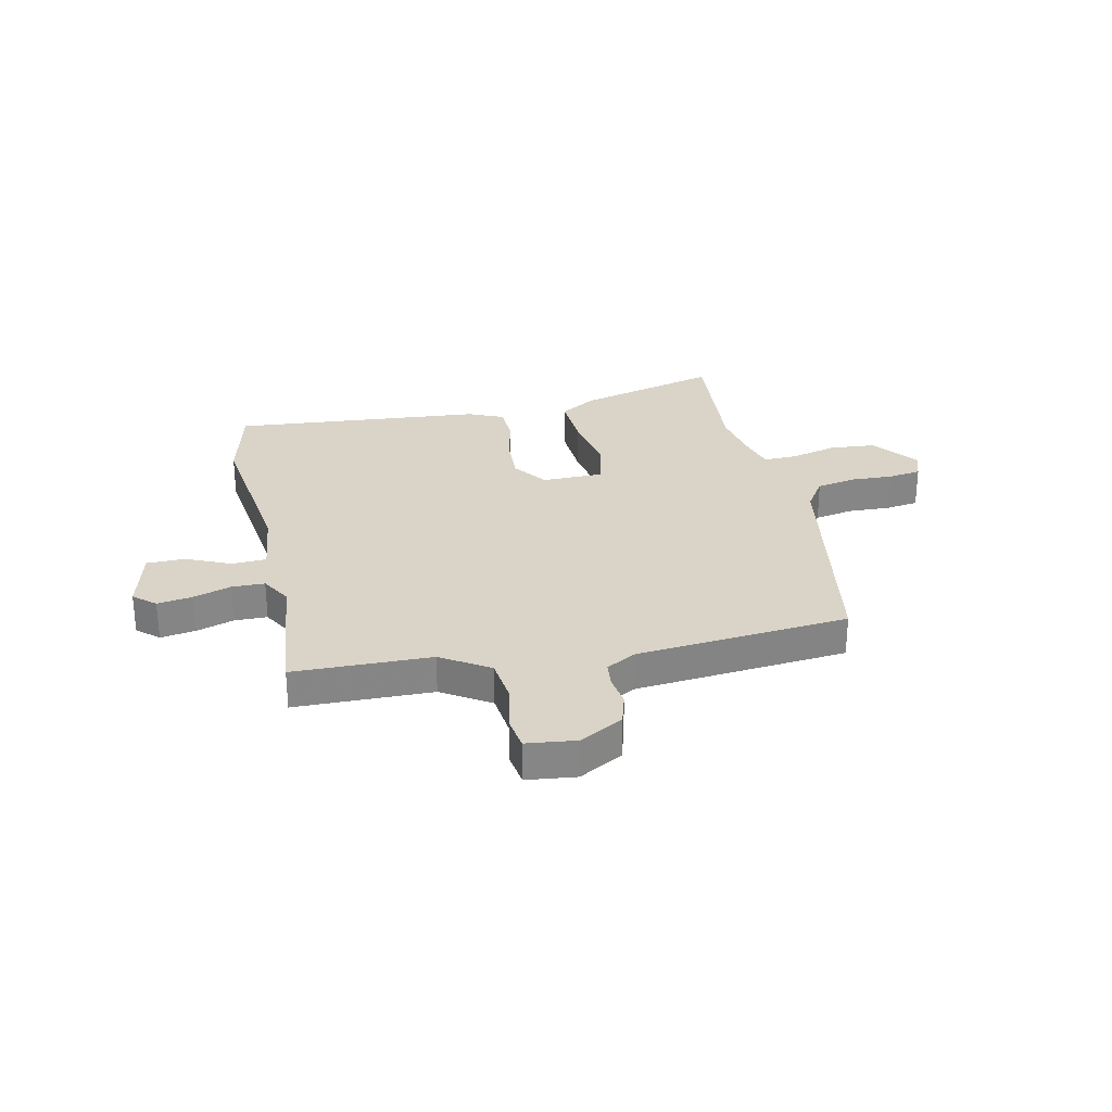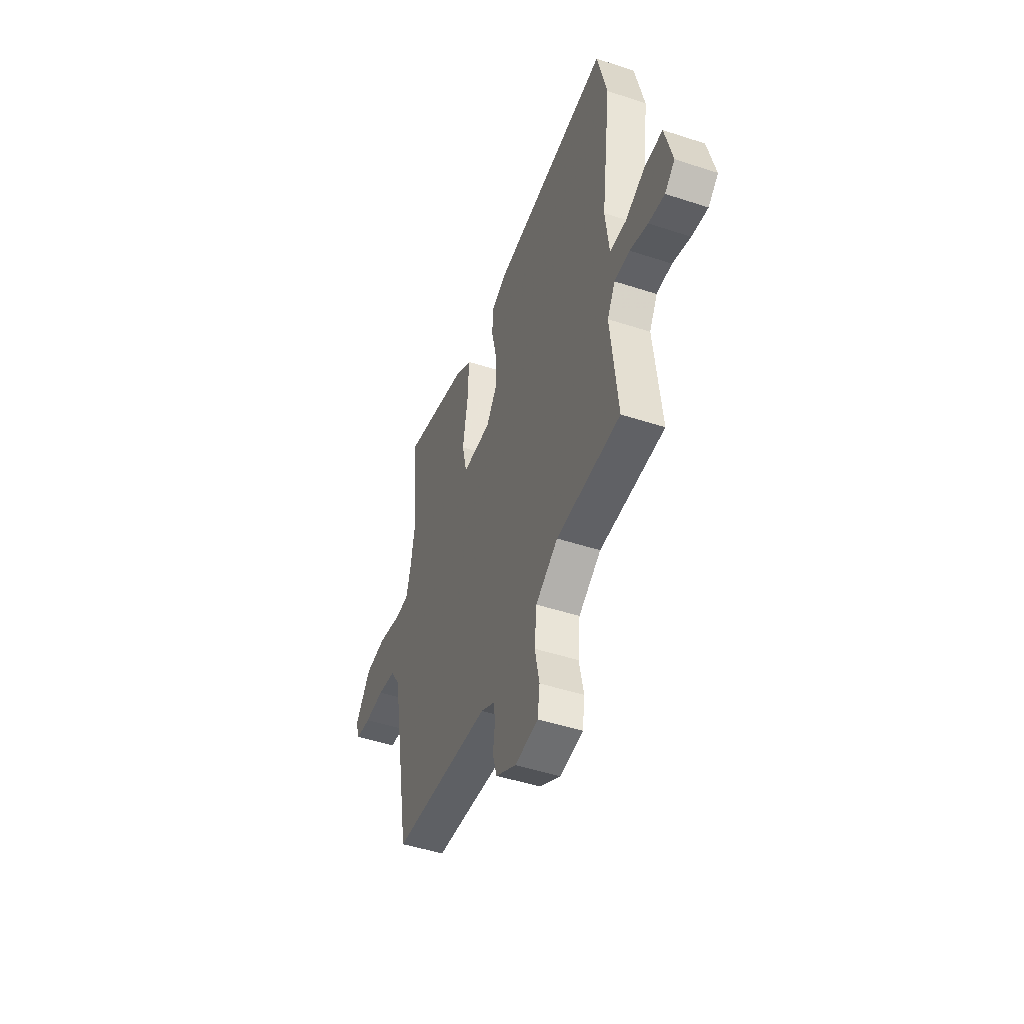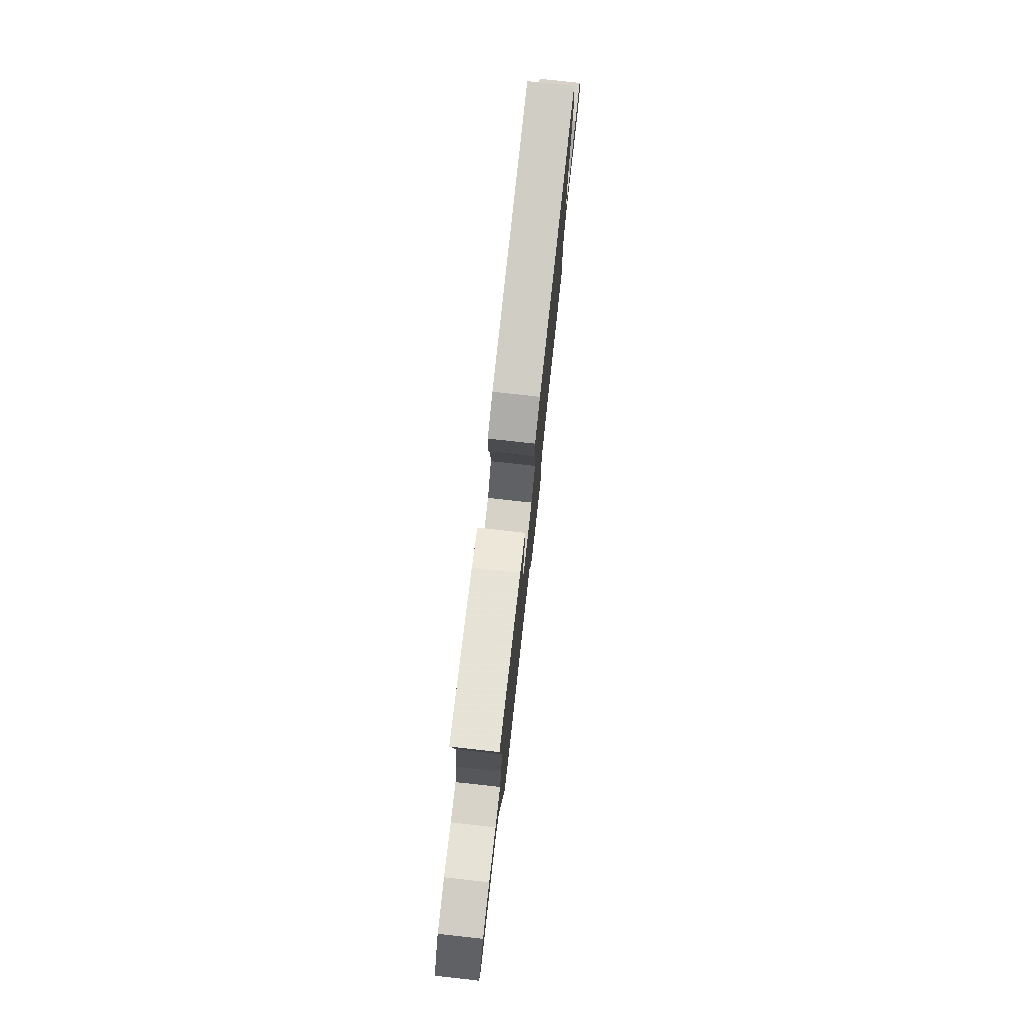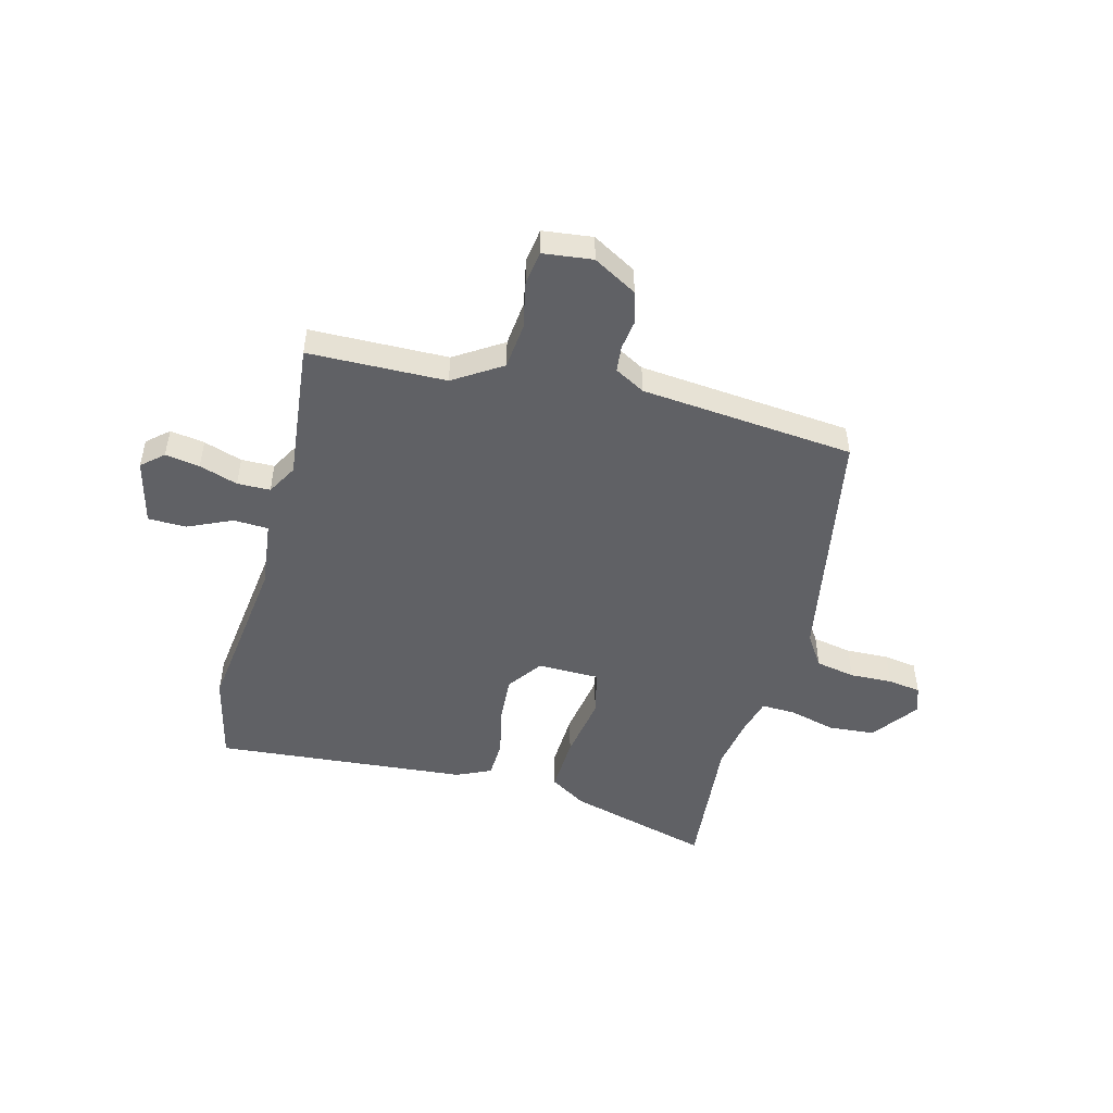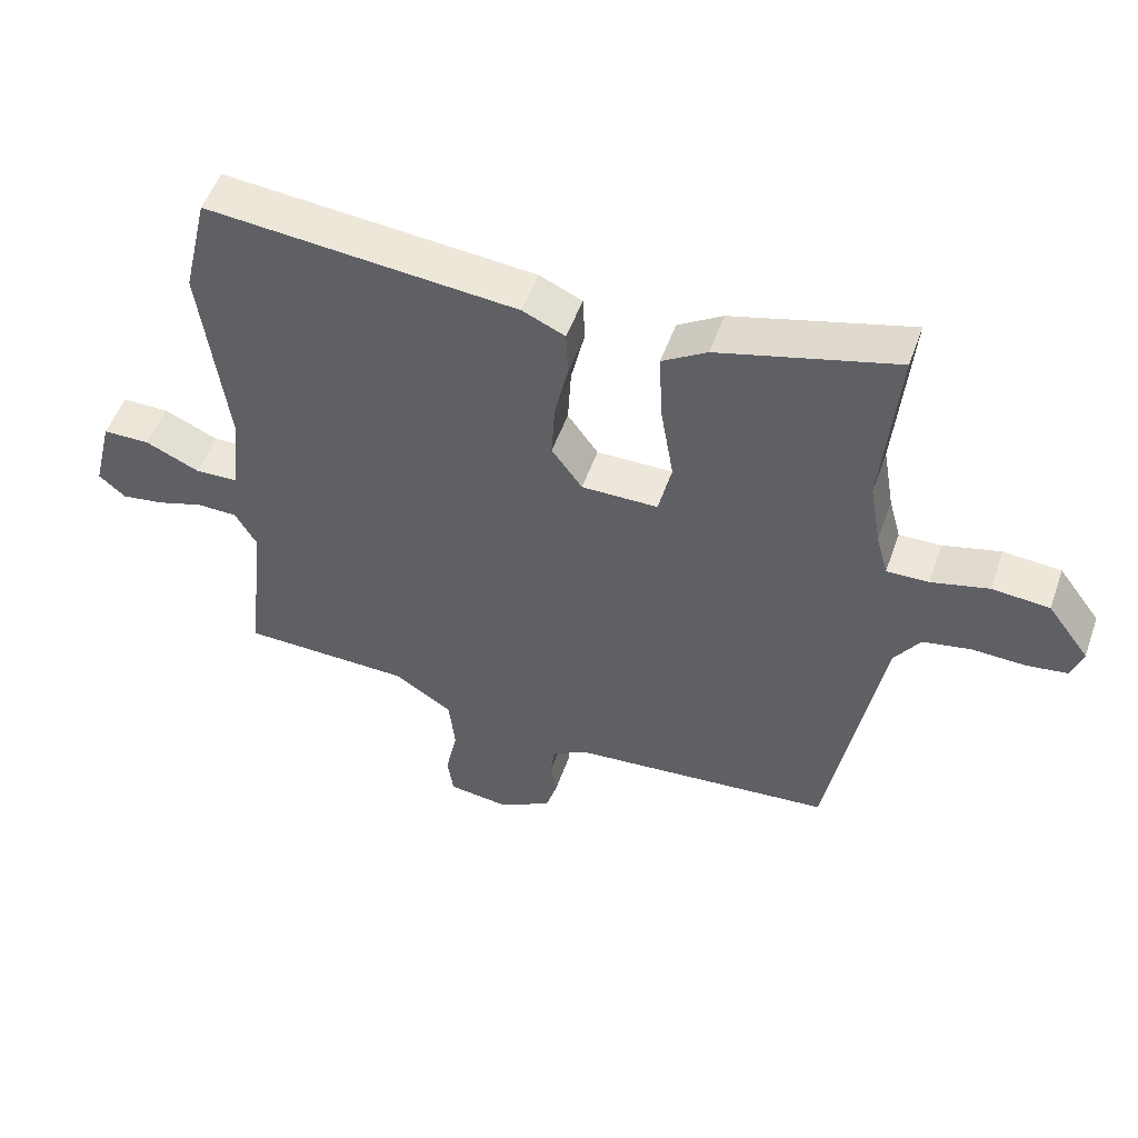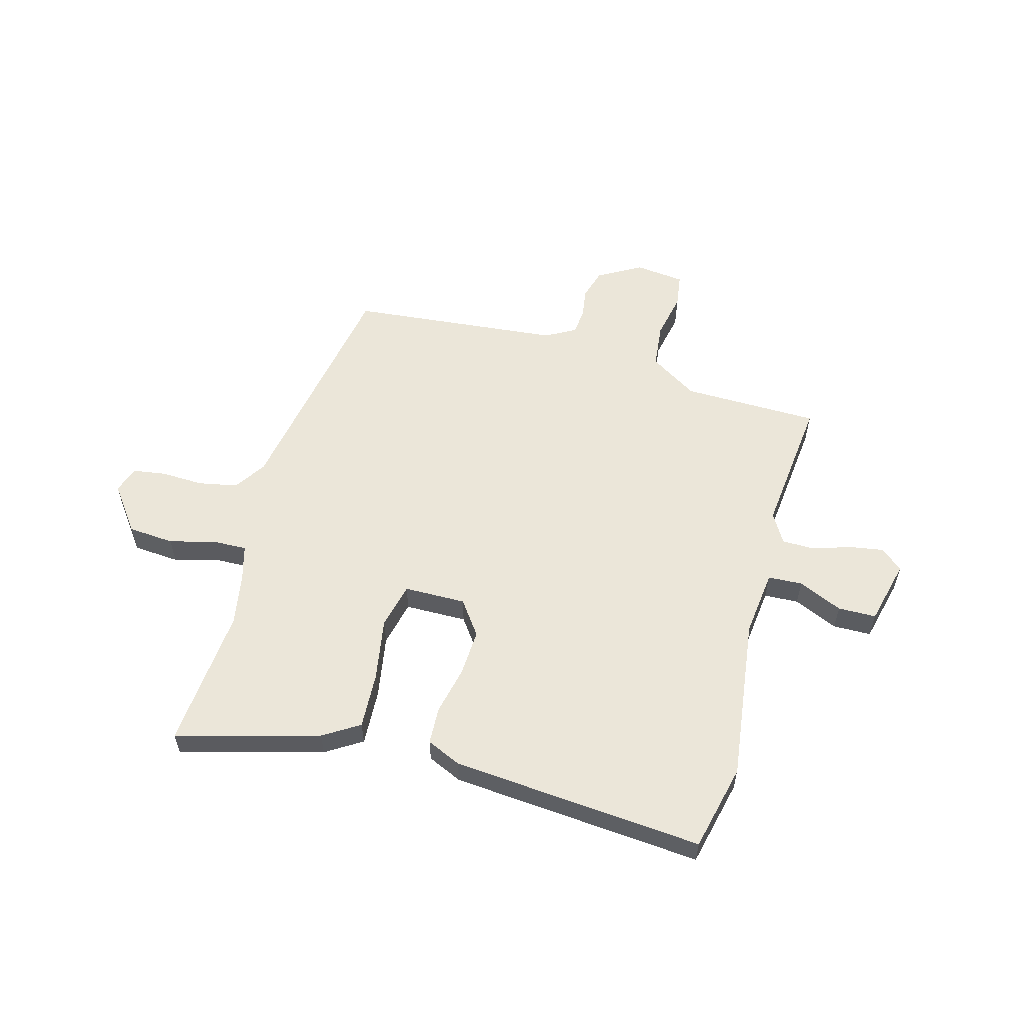
<metadata>
{"format":"obj","ext":"obj","renderer":"f3d","projection":"perspective","resolution":1024,"background":"white","views":[{"elev":28.4,"azim":167.6,"up":"+Y"},{"elev":-47.7,"azim":69.7,"up":"+Z"},{"elev":78.5,"azim":-83.7,"up":"+Z"},{"elev":-49.3,"azim":165.4,"up":"+Y"},{"elev":52.3,"azim":-160.7,"up":"+Z"},{"elev":56.7,"azim":15.2,"up":"+Y"}]}
</metadata>
<code>
v 0.492 0.07 0.535
v 0.53 0.07 0.373
v 0.491 0.07 0.067
v 0.506 0.07 -0.058
v 0.57 0.07 -0.061
v 0.652 0.07 -0.024
v 0.723 0.07 -0.025
v 0.753 0.07 -0.146
v 0.713 0.07 -0.181
v 0.649 0.07 -0.171
v 0.578 0.07 -0.148
v 0.517 0.07 -0.149
v 0.485 0.07 -0.205
v 0.513 0.07 -0.463
v 0.258 0.07 -0.468
v 0.169 0.07 -0.525
v 0.16 0.07 -0.61
v 0.178 0.07 -0.697
v 0.169 0.07 -0.76
v 0.077 0.07 -0.771
v -0.004 0.07 -0.725
v -0.021 0.07 -0.668
v -0.013 0.07 -0.611
v -0.018 0.07 -0.563
v -0.074 0.07 -0.532
v -0.469 0.07 -0.495
v -0.548 0.07 -0.048
v -0.587 0.07 0.011
v -0.66 0.07 0.025
v -0.739 0.07 0.022
v -0.8 0.07 0.031
v -0.817 0.07 0.081
v -0.754 0.07 0.166
v -0.668 0.07 0.173
v -0.582 0.07 0.151
v -0.519 0.07 0.149
v -0.501 0.07 0.215
v -0.484 0.07 0.314
v -0.507 0.07 0.578
v -0.241 0.07 0.506
v -0.174 0.07 0.464
v -0.179 0.07 0.359
v -0.199 0.07 0.24
v -0.179 0.07 0.155
v -0.064 0.07 0.154
v -0.018 0.07 0.218
v -0.023 0.07 0.306
v -0.043 0.07 0.395
v -0.04 0.07 0.465
v 0.024 0.07 0.494
v 0.492 0 0.535
v 0.53 0 0.373
v 0.491 0 0.067
v 0.506 0 -0.058
v 0.57 0 -0.061
v 0.652 0 -0.024
v 0.723 0 -0.025
v 0.753 0 -0.146
v 0.713 0 -0.181
v 0.649 0 -0.171
v 0.578 0 -0.148
v 0.517 0 -0.149
v 0.485 0 -0.205
v 0.513 0 -0.463
v 0.258 0 -0.468
v 0.169 0 -0.525
v 0.16 0 -0.61
v 0.178 0 -0.697
v 0.169 0 -0.76
v 0.077 0 -0.771
v -0.004 0 -0.725
v -0.021 0 -0.668
v -0.013 0 -0.611
v -0.018 0 -0.563
v -0.074 0 -0.532
v -0.469 0 -0.495
v -0.548 0 -0.048
v -0.587 0 0.011
v -0.66 0 0.025
v -0.739 0 0.022
v -0.8 0 0.031
v -0.817 0 0.081
v -0.754 0 0.166
v -0.668 0 0.173
v -0.582 0 0.151
v -0.519 0 0.149
v -0.501 0 0.215
v -0.484 0 0.314
v -0.507 0 0.578
v -0.241 0 0.506
v -0.174 0 0.464
v -0.179 0 0.359
v -0.199 0 0.24
v -0.179 0 0.155
v -0.064 0 0.154
v -0.018 0 0.218
v -0.023 0 0.306
v -0.043 0 0.395
v -0.04 0 0.465
v 0.024 0 0.494
f 47 48 49 50
f 46 47 50 1
f 45 46 1 2
f 40 41 42 43
f 38 39 40 43
f 37 38 43 44
f 36 37 44
f 32 33 34 35
f 32 35 36
f 29 30 31 32
f 28 29 32 36
f 27 28 36 44
f 25 26 27 44
f 20 21 22 23
f 20 23 24
f 17 18 19 20
f 16 17 20 24
f 15 16 24 25
f 13 14 15
f 12 13 15 25
f 8 9 10 11
f 6 7 8 11
f 5 6 11 12
f 4 5 12 25
f 45 2 3
f 25 44 45
f 3 4 25 45
f 100 99 98 97
f 51 100 97 96
f 52 51 96 95
f 93 92 91 90
f 93 90 89 88
f 94 93 88 87
f 94 87 86
f 85 84 83 82
f 86 85 82
f 82 81 80 79
f 86 82 79 78
f 94 86 78 77
f 94 77 76 75
f 73 72 71 70
f 74 73 70
f 70 69 68 67
f 74 70 67 66
f 75 74 66 65
f 65 64 63
f 75 65 63 62
f 61 60 59 58
f 61 58 57 56
f 62 61 56 55
f 75 62 55 54
f 53 52 95
f 95 94 75
f 95 75 54 53
f 1 51 52 2
f 2 52 53 3
f 3 53 54 4
f 4 54 55 5
f 5 55 56 6
f 6 56 57 7
f 7 57 58 8
f 8 58 59 9
f 9 59 60 10
f 10 60 61 11
f 11 61 62 12
f 12 62 63 13
f 13 63 64 14
f 14 64 65 15
f 15 65 66 16
f 16 66 67 17
f 17 67 68 18
f 18 68 69 19
f 19 69 70 20
f 20 70 71 21
f 21 71 72 22
f 22 72 73 23
f 23 73 74 24
f 24 74 75 25
f 25 75 76 26
f 26 76 77 27
f 27 77 78 28
f 28 78 79 29
f 29 79 80 30
f 30 80 81 31
f 31 81 82 32
f 32 82 83 33
f 33 83 84 34
f 34 84 85 35
f 35 85 86 36
f 36 86 87 37
f 37 87 88 38
f 38 88 89 39
f 39 89 90 40
f 40 90 91 41
f 41 91 92 42
f 42 92 93 43
f 43 93 94 44
f 44 94 95 45
f 45 95 96 46
f 46 96 97 47
f 47 97 98 48
f 48 98 99 49
f 49 99 100 50
f 50 100 51 1

</code>
